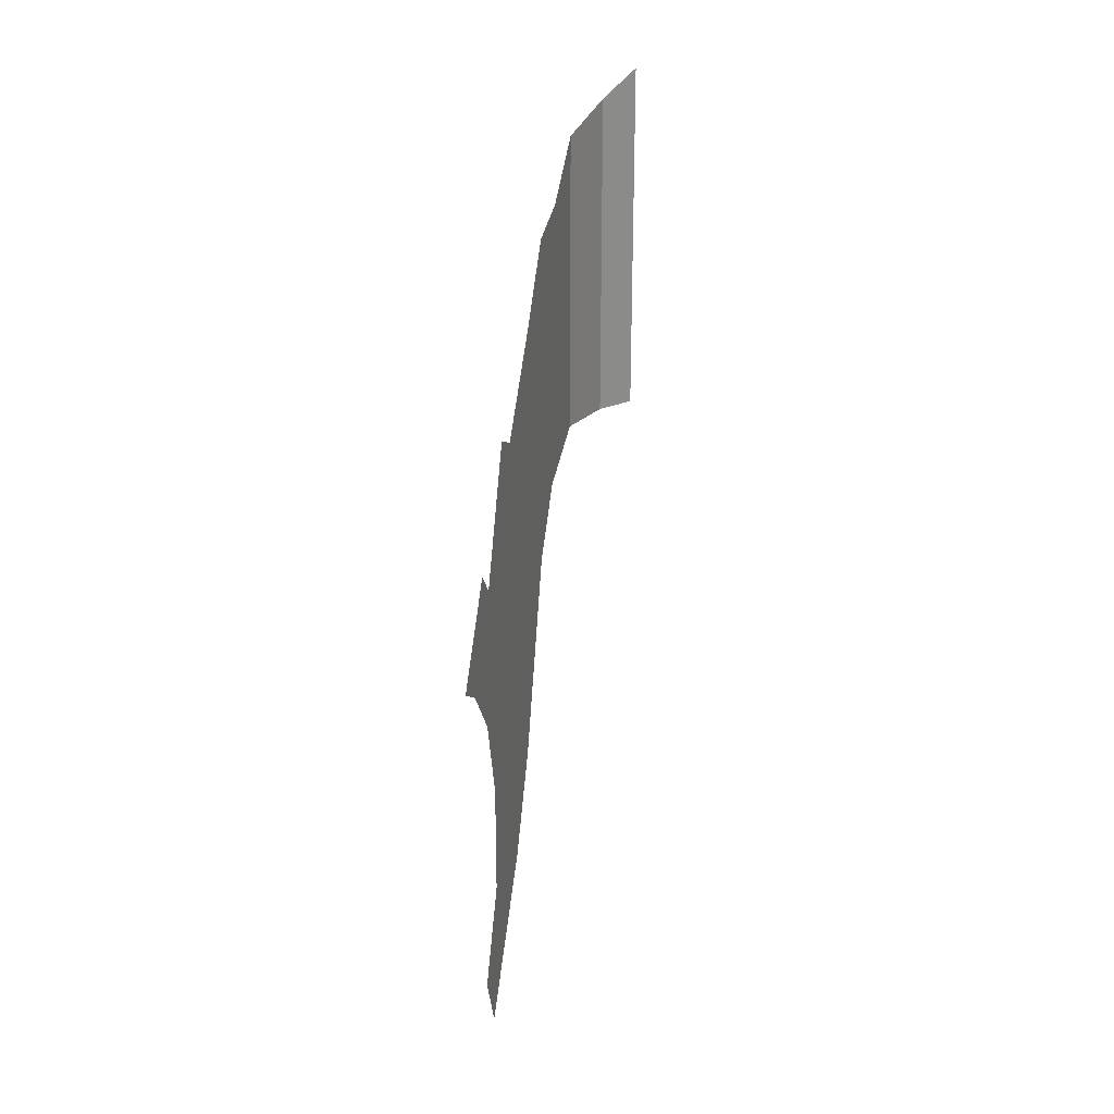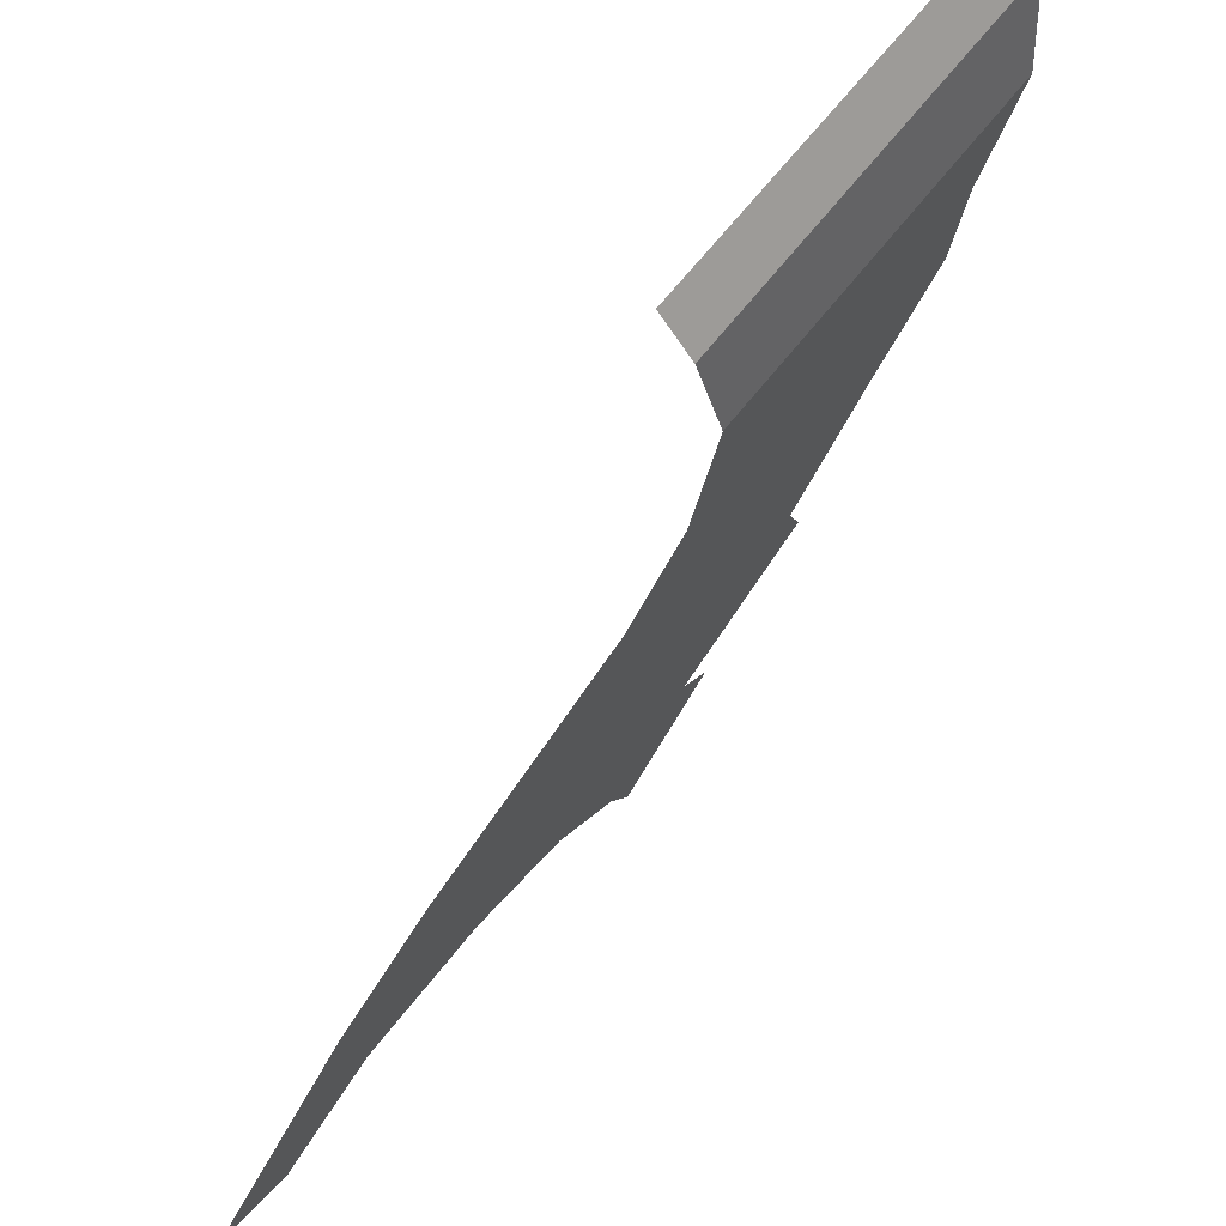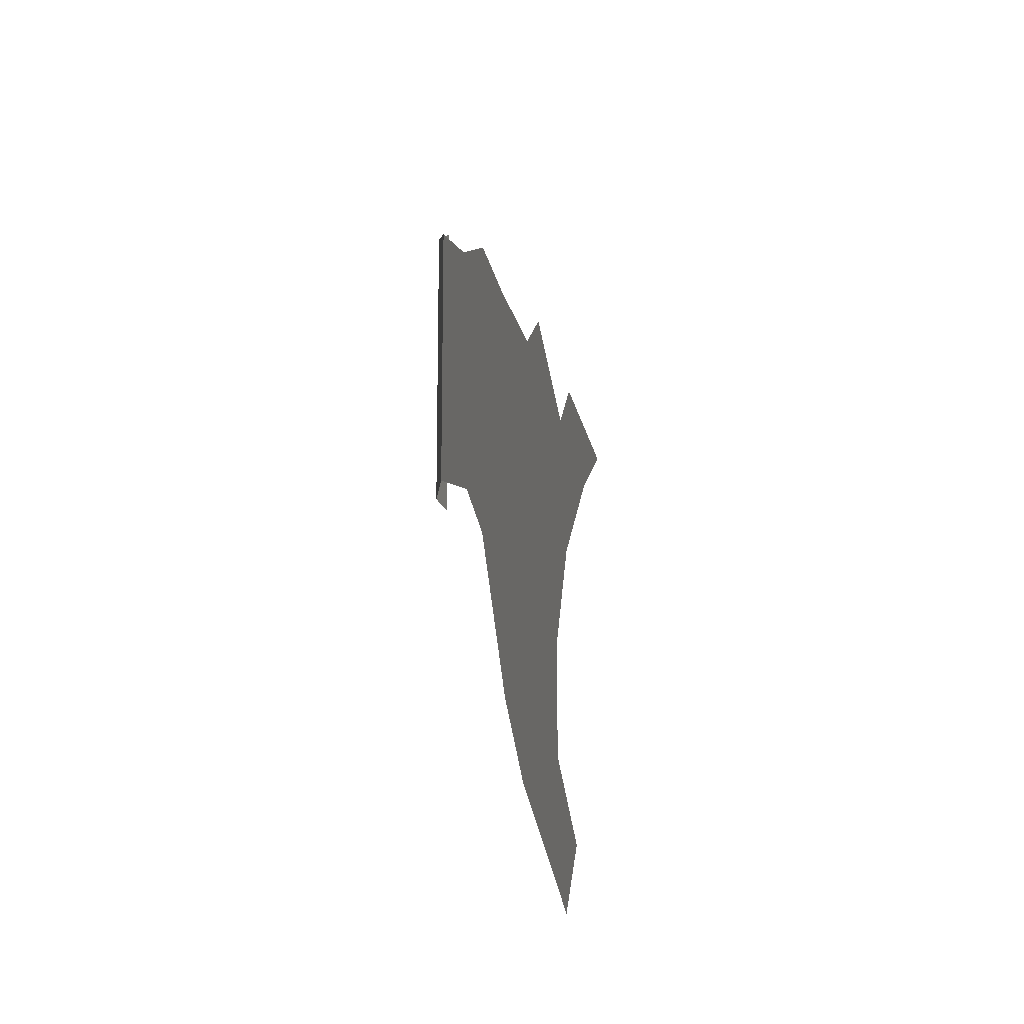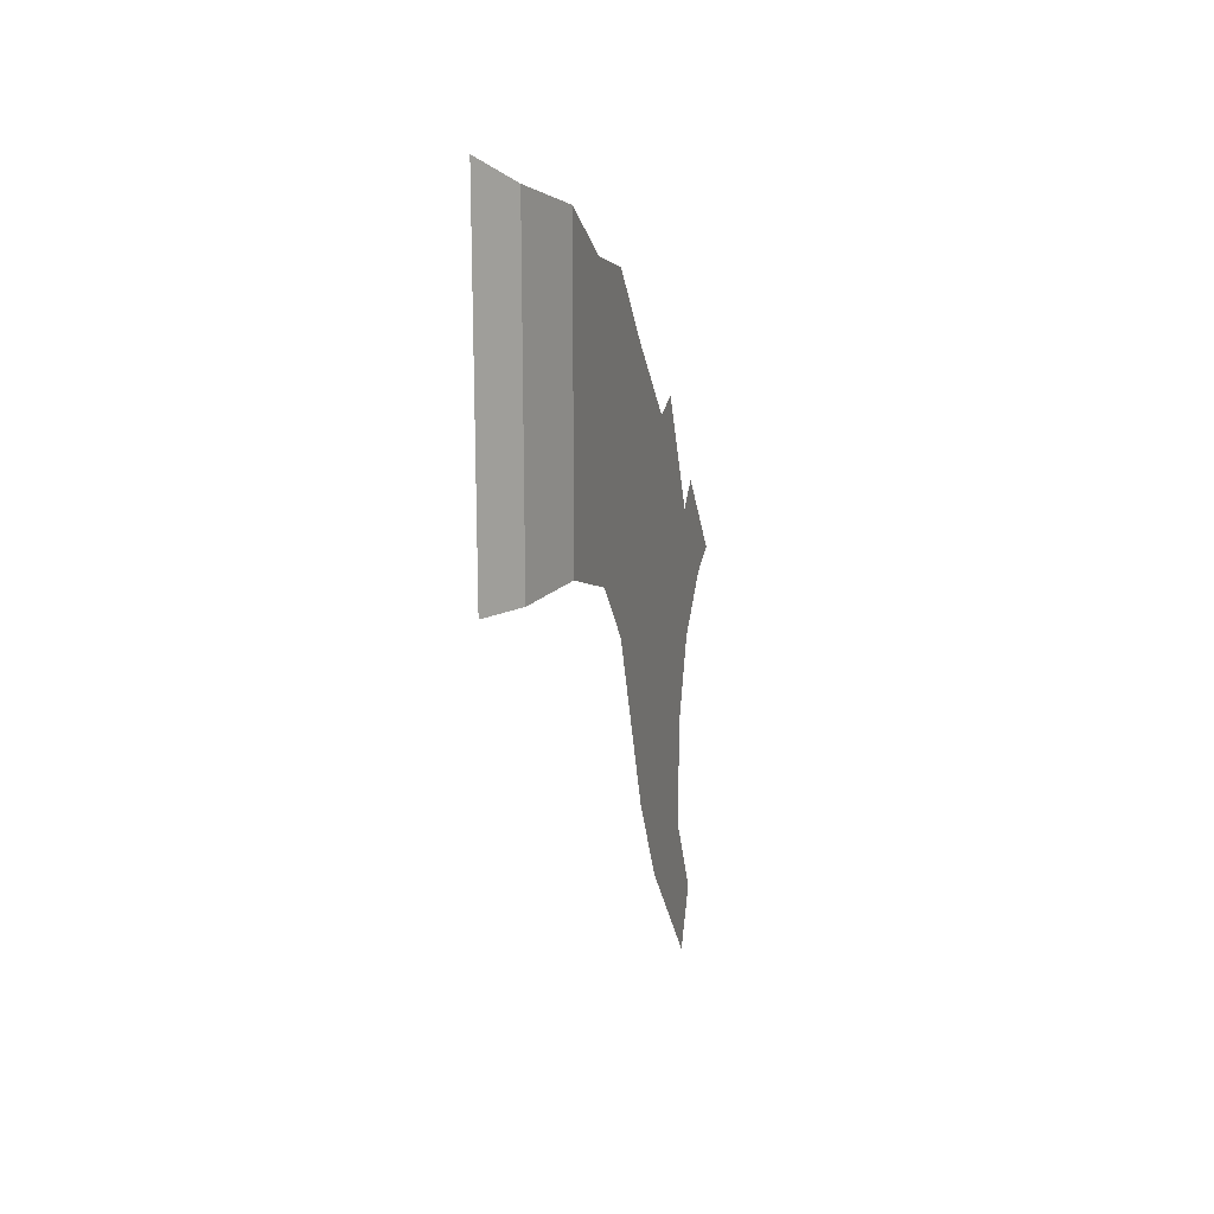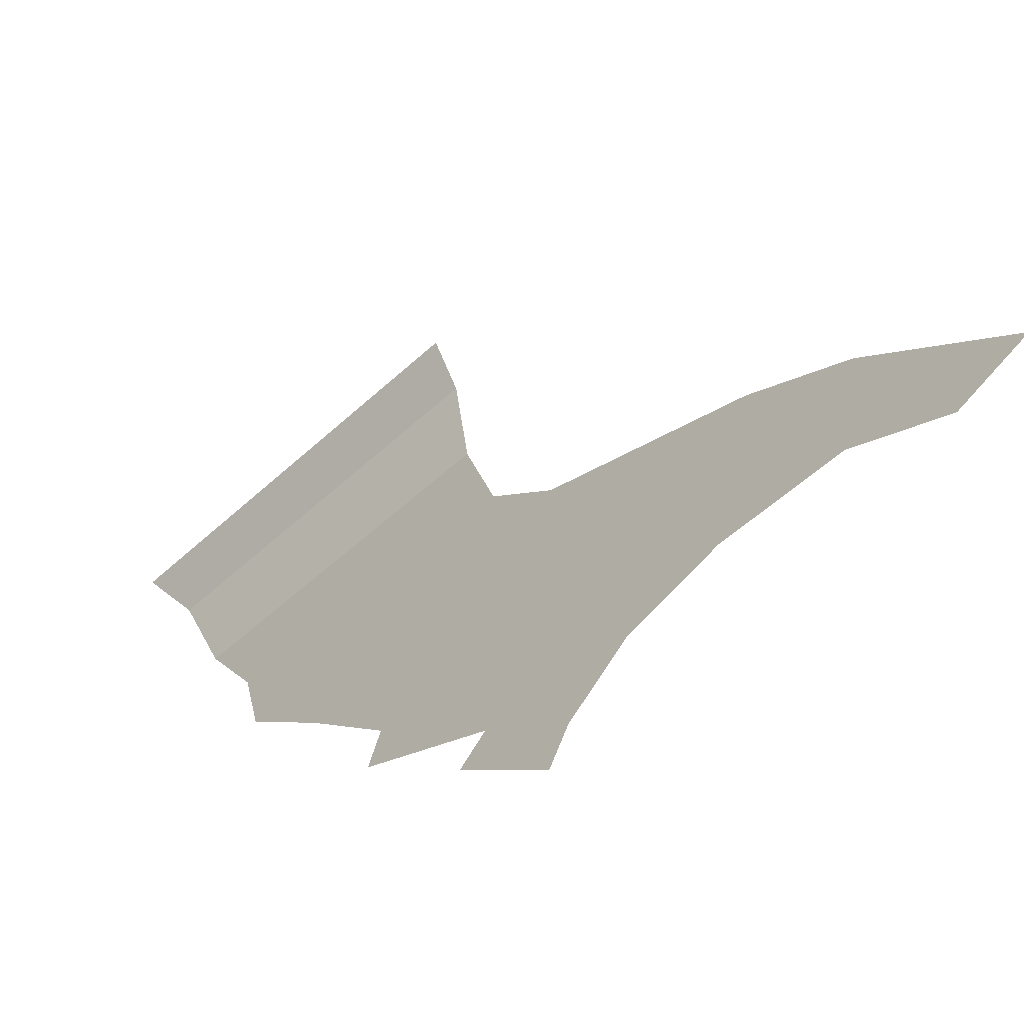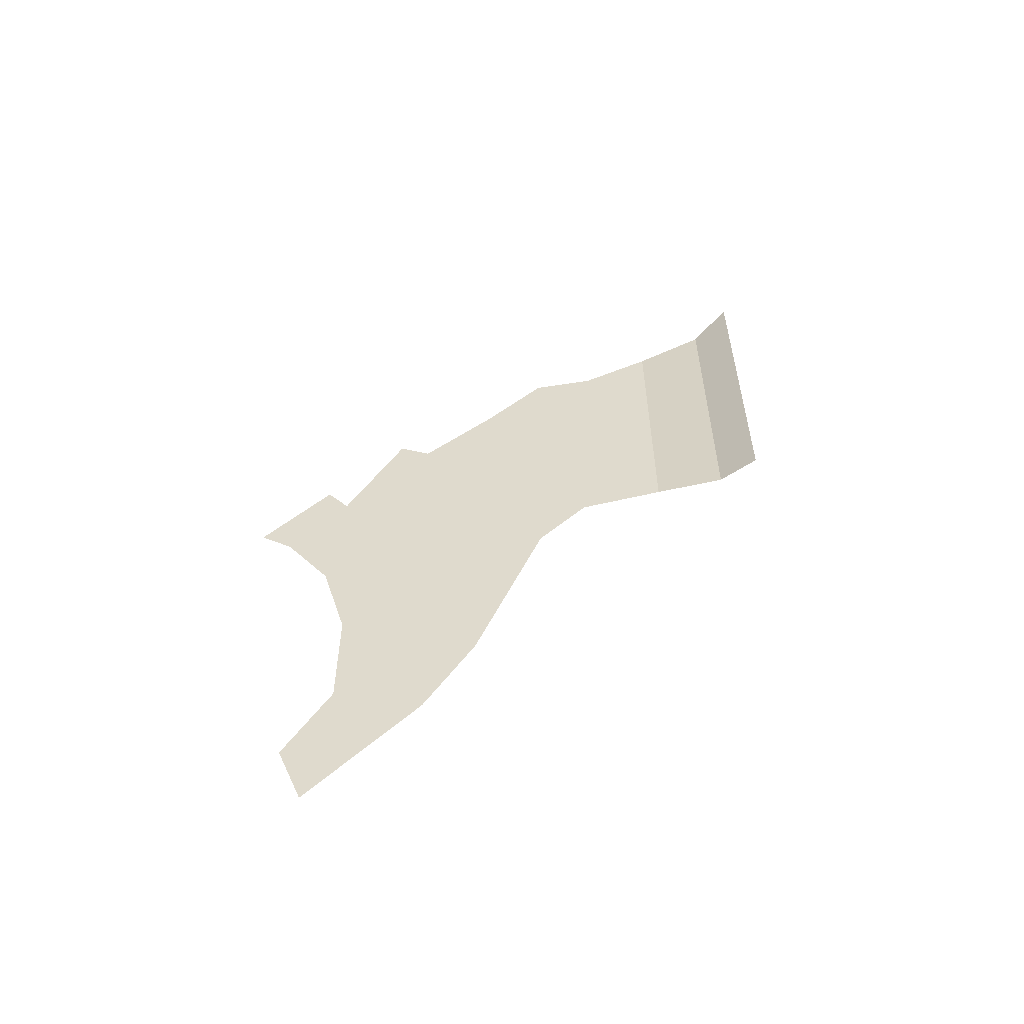
<metadata>
{"format":"obj","ext":"obj","renderer":"f3d","projection":"perspective","resolution":1024,"background":"white","views":[{"elev":25.5,"azim":-167.5,"up":"+Y"},{"elev":66.9,"azim":38.3,"up":"+Z"},{"elev":-13.9,"azim":157.9,"up":"+Y"},{"elev":17.1,"azim":17.3,"up":"+Y"},{"elev":-52.3,"azim":-45.0,"up":"+Z"},{"elev":-56.9,"azim":-89.5,"up":"+Y"}]}
</metadata>
<code>
v 1 2.9 1.2
v 1 3.403 1.426
v 1 3.353 1.55
v 1 3 2.621
v 1 4.054 2.333
v 1 4.257 2.621
v 0.9239 4.35 2.9
v 0.8155 4.45 3.05
v 0.8155 2.972 3.05
v 0.9239 2.981 2.9
v 1 1.2 1.075
v 1 1.55 1.25
v 1 1.475 1.6
v 1 0.95 1.175
v 1 1.55 1.25
v 1 2 1.25
v 1 1.85 1.8
v 1 1.475 1.6
v 1 2 1.25
v 1 2.35 1.15
v 1 2.625 2.075
v 1 1.85 1.8
v 1 2.9 1.2
v 1 2.625 2.075
v 1 2.35 1.15
v 1 2.575 0.975
v 1 3.353 1.55
v 1 2.875 2.275
v 1 2.625 2.075
v 1 2.9 1.2
v 1 2.575 0.975
v 1 2.65 0.85
v 1 3 1.114
v 1 2.9 1.2
v 1 4.257 2.621
v 0.9239 4.35 2.9
v 0.9239 2.981 2.9
v 1 3 2.621
v 1 3.678 1.839
v 1 3 2.621
v 1 2.875 2.275
v 1 3.353 1.55
v 1 3.983 2.081
v 1 4.054 2.333
v 1 3 2.621
v 1 3.678 1.839
g mesh7310910
f 1 2 3
f 4 5 6
f 7 8 9
f 9 10 7
f 11 12 13
f 13 14 11
f 15 16 17
f 17 18 15
f 19 20 21
f 21 22 19
f 23 24 25
f 25 26 23
f 27 28 29
f 29 30 27
f 31 32 33
f 33 34 31
f 35 36 37
f 37 38 35
f 39 40 41
f 41 42 39
f 43 44 45
f 45 46 43

</code>
